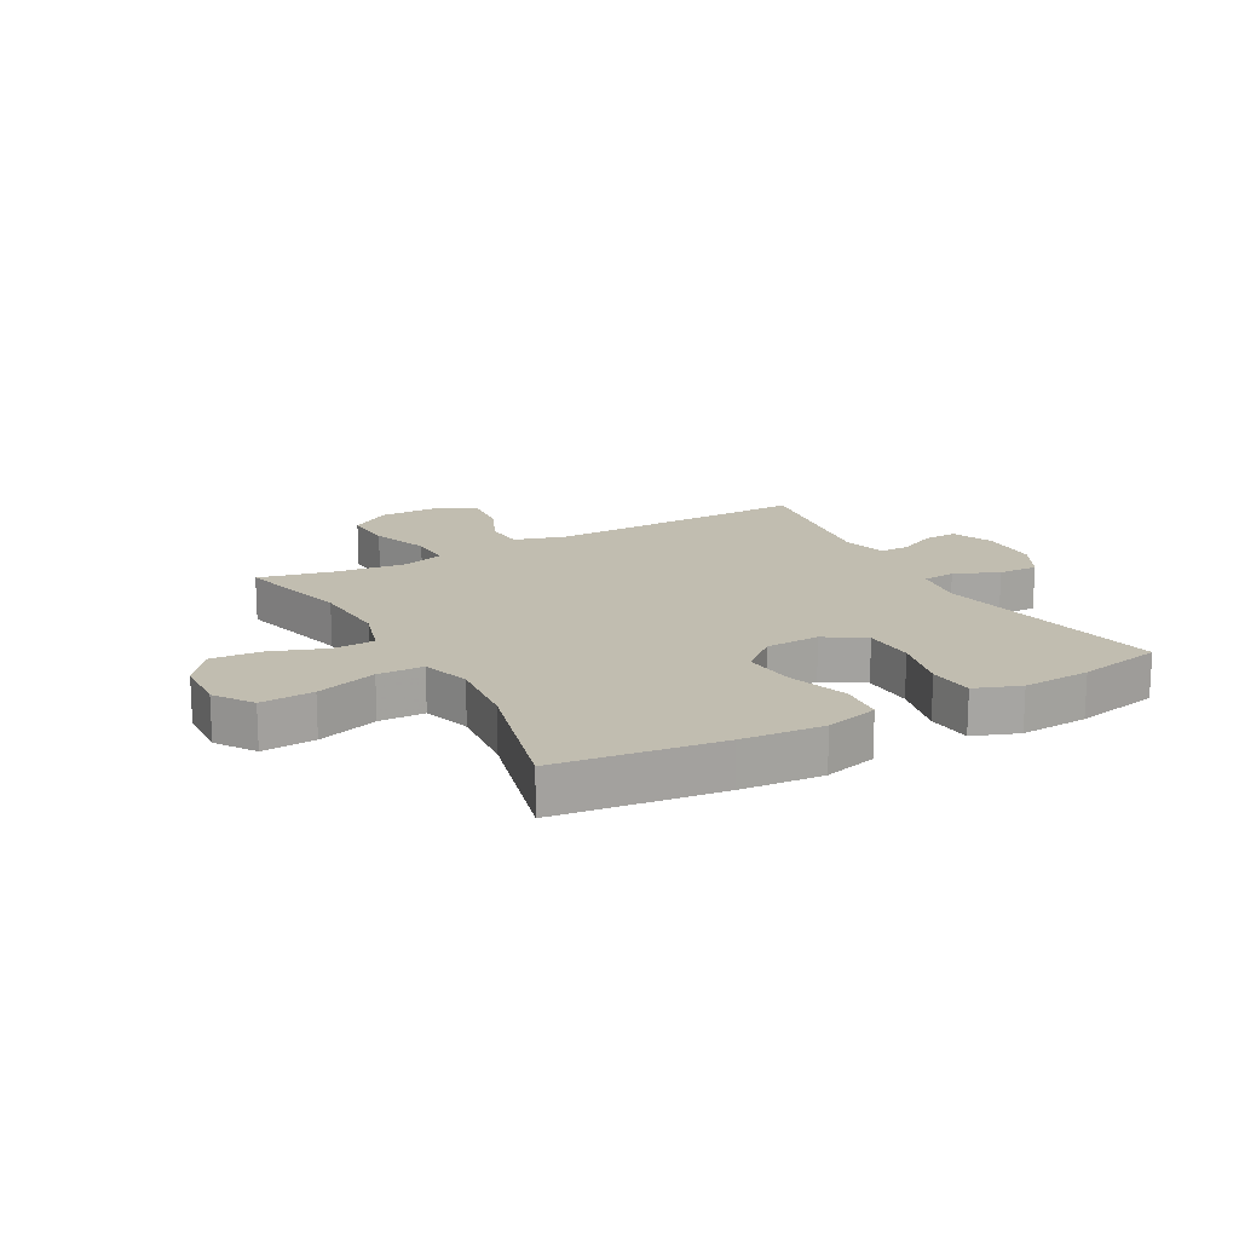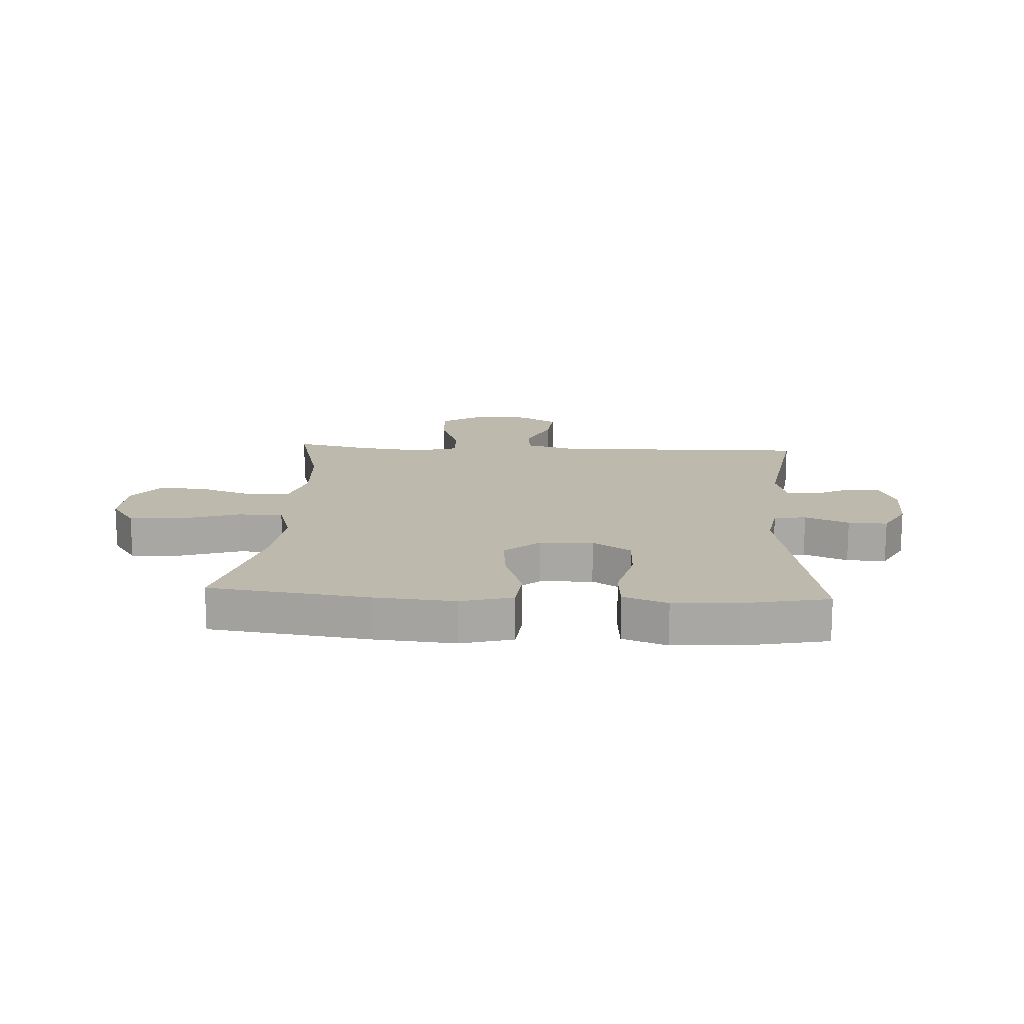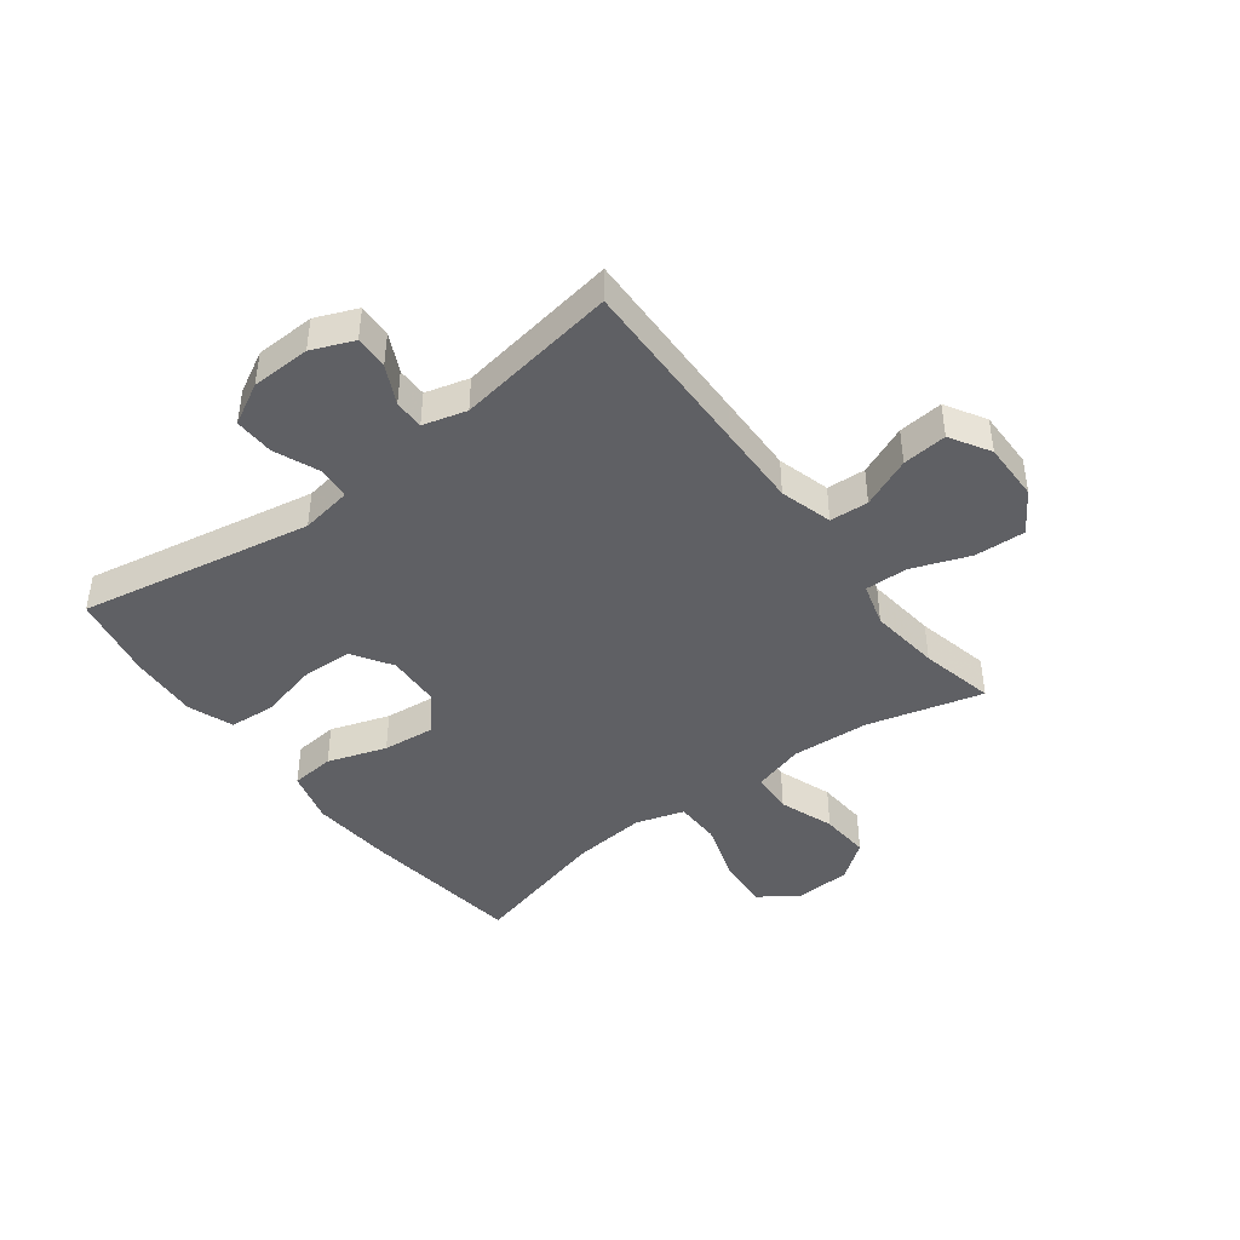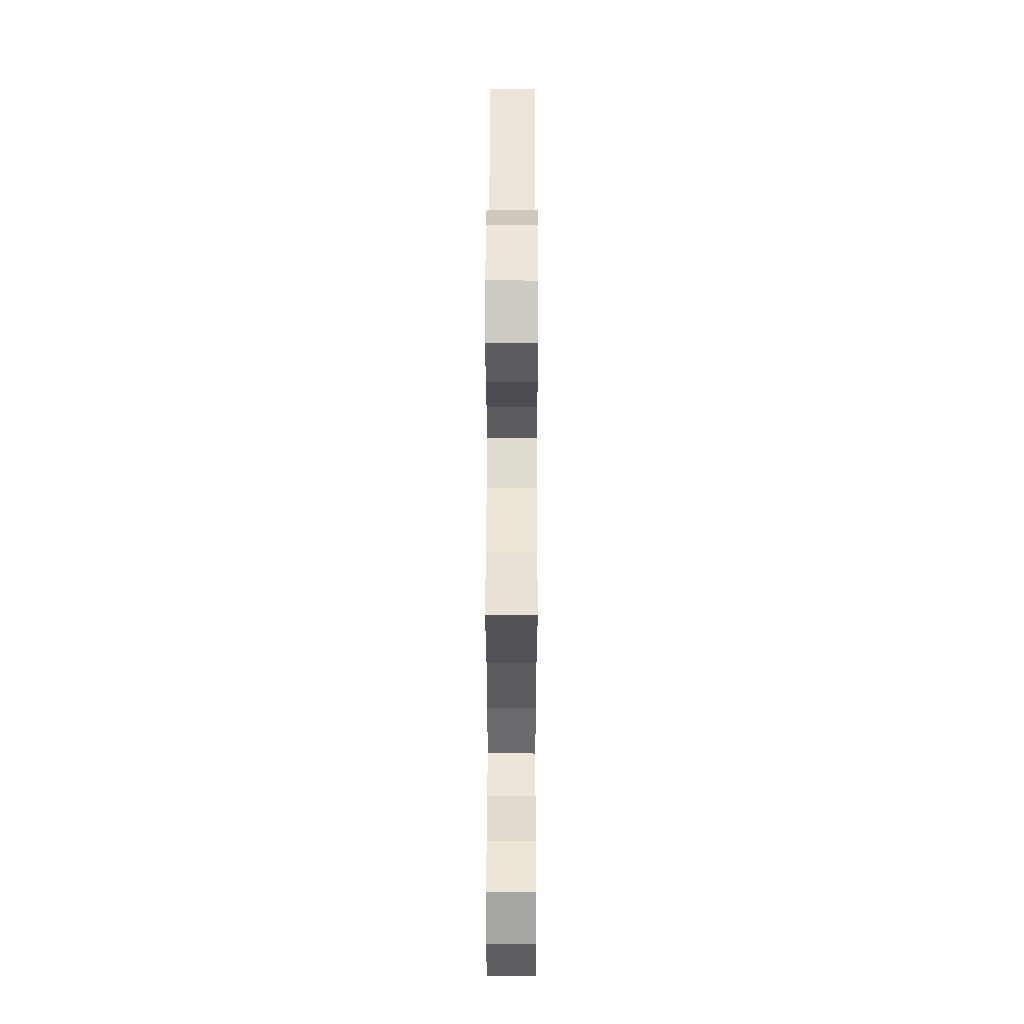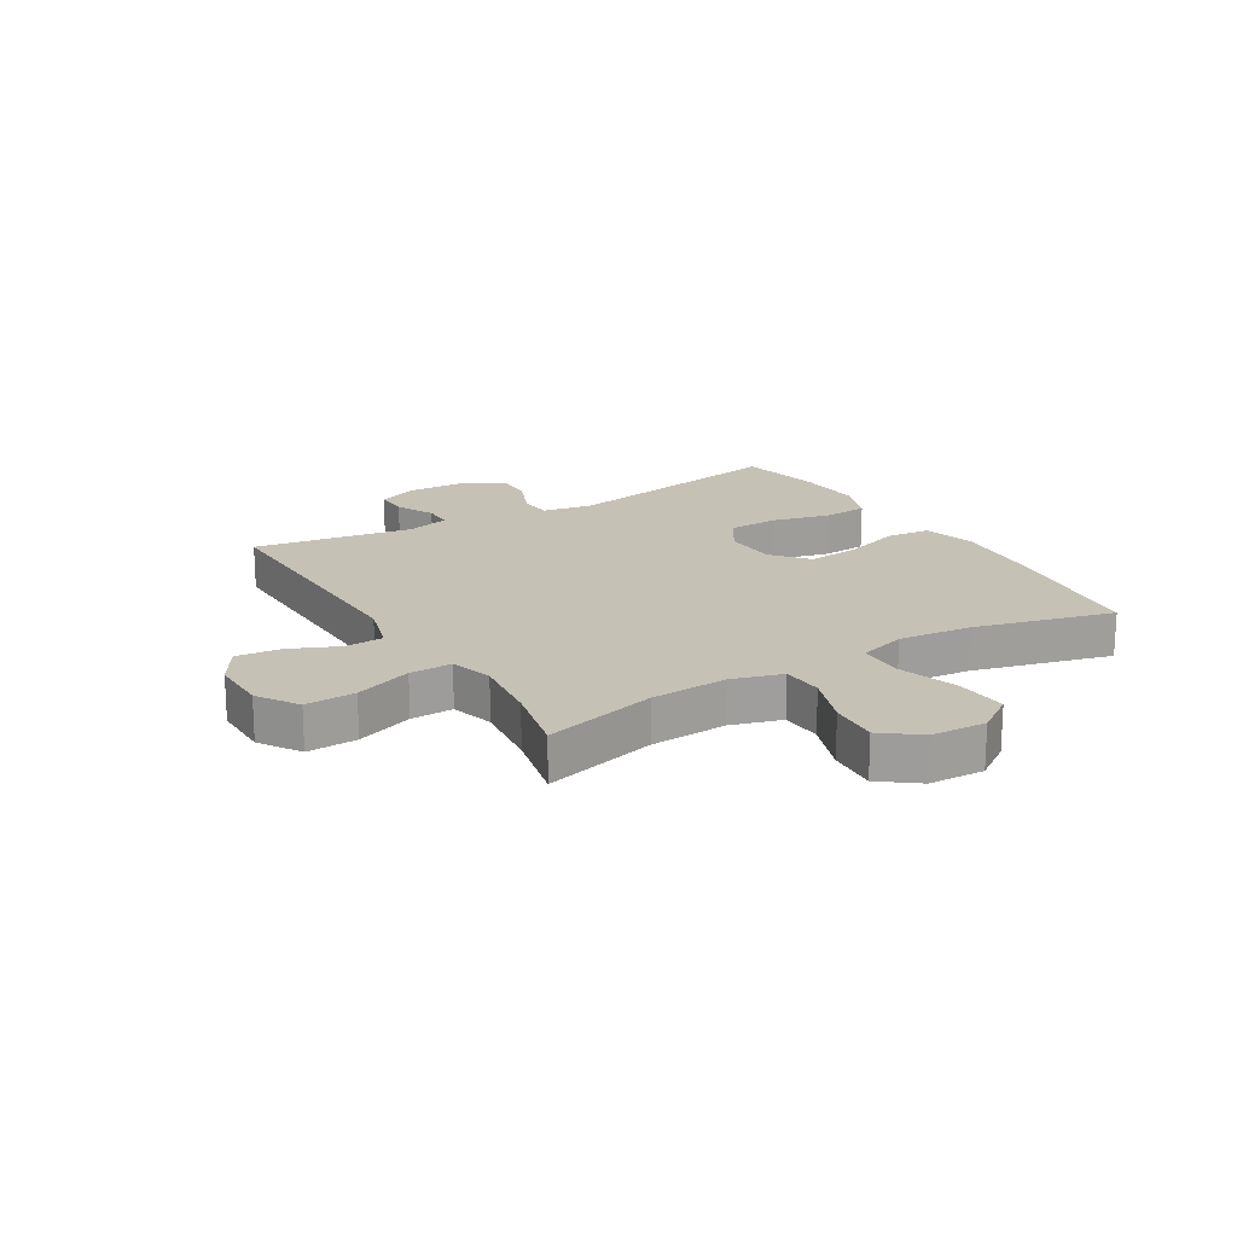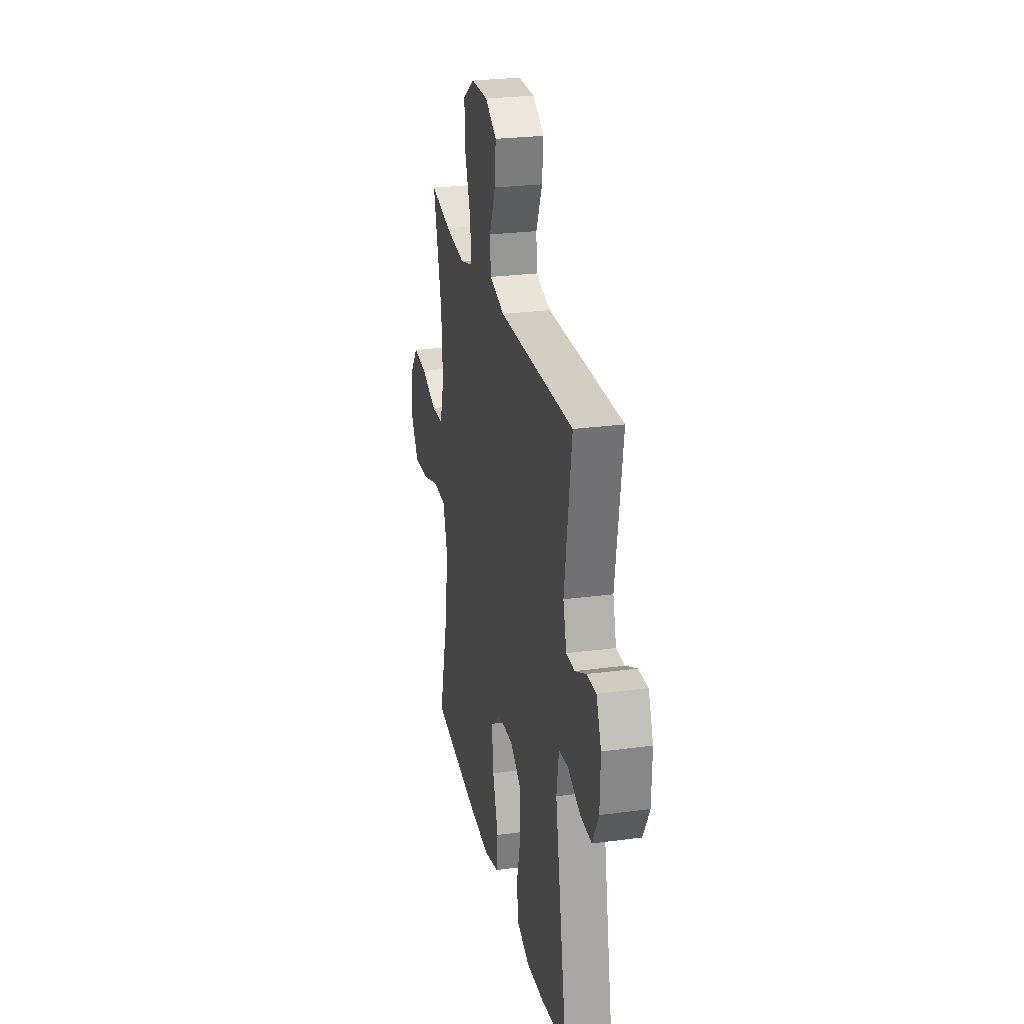
<metadata>
{"format":"obj","ext":"obj","renderer":"f3d","projection":"perspective","resolution":1024,"background":"white","views":[{"elev":16.7,"azim":151.4,"up":"+Y"},{"elev":15.3,"azim":-176.6,"up":"+Y"},{"elev":-43.5,"azim":-52.9,"up":"+Y"},{"elev":53.2,"azim":90.1,"up":"+Z"},{"elev":18.7,"azim":59.1,"up":"+Y"},{"elev":26.1,"azim":-102.0,"up":"+Z"}]}
</metadata>
<code>
v 0.5 0.07 -0.5
v 0.226 0.07 -0.535
v 0.089 0.07 -0.546
v 0 0.07 -0.522
v -0.007 0.07 -0.448
v 0.026 0.07 -0.349
v 0.035 0.07 -0.26
v -0.025 0.07 -0.209
v -0.116 0.07 -0.205
v -0.182 0.07 -0.247
v -0.185 0.07 -0.333
v -0.161 0.07 -0.432
v -0.167 0.07 -0.508
v -0.243 0.07 -0.536
v -0.357 0.07 -0.529
v -0.5 0.07 -0.5
v -0.427 0.07 -0.108
v -0.441 0.07 -0.022
v -0.496 0.07 -0.017
v -0.571 0.07 -0.048
v -0.638 0.07 -0.05
v -0.675 0.07 0.019
v -0.678 0.07 0.119
v -0.649 0.07 0.189
v -0.593 0.07 0.187
v -0.528 0.07 0.155
v -0.478 0.07 0.155
v -0.458 0.07 0.228
v -0.5 0.07 0.5
v -0.195 0.07 0.493
v -0.058 0.07 0.49
v 0.03 0.07 0.515
v 0.034 0.07 0.58
v -0.002 0.07 0.664
v -0.009 0.07 0.739
v 0.058 0.07 0.779
v 0.157 0.07 0.778
v 0.226 0.07 0.733
v 0.222 0.07 0.648
v 0.186 0.07 0.551
v 0.184 0.07 0.479
v 0.257 0.07 0.458
v 0.375 0.07 0.472
v 0.5 0.07 0.5
v 0.449 0.07 0.307
v 0.441 0.07 0.176
v 0.466 0.07 0.09
v 0.536 0.07 0.086
v 0.628 0.07 0.119
v 0.712 0.07 0.125
v 0.76 0.07 0.062
v 0.764 0.07 -0.032
v 0.72 0.07 -0.096
v 0.631 0.07 -0.09
v 0.529 0.07 -0.057
v 0.452 0.07 -0.058
v 0.427 0.07 -0.139
v 0.439 0.07 -0.264
v 0.5 0 -0.5
v 0.226 0 -0.535
v 0.089 0 -0.546
v 0 0 -0.522
v -0.007 0 -0.448
v 0.026 0 -0.349
v 0.035 0 -0.26
v -0.025 0 -0.209
v -0.116 0 -0.205
v -0.182 0 -0.247
v -0.185 0 -0.333
v -0.161 0 -0.432
v -0.167 0 -0.508
v -0.243 0 -0.536
v -0.357 0 -0.529
v -0.5 0 -0.5
v -0.427 0 -0.108
v -0.441 0 -0.022
v -0.496 0 -0.017
v -0.571 0 -0.048
v -0.638 0 -0.05
v -0.675 0 0.019
v -0.678 0 0.119
v -0.649 0 0.189
v -0.593 0 0.187
v -0.528 0 0.155
v -0.478 0 0.155
v -0.458 0 0.228
v -0.5 0 0.5
v -0.195 0 0.493
v -0.058 0 0.49
v 0.03 0 0.515
v 0.034 0 0.58
v -0.002 0 0.664
v -0.009 0 0.739
v 0.058 0 0.779
v 0.157 0 0.778
v 0.226 0 0.733
v 0.222 0 0.648
v 0.186 0 0.551
v 0.184 0 0.479
v 0.257 0 0.458
v 0.375 0 0.472
v 0.5 0 0.5
v 0.449 0 0.307
v 0.441 0 0.176
v 0.466 0 0.09
v 0.536 0 0.086
v 0.628 0 0.119
v 0.712 0 0.125
v 0.76 0 0.062
v 0.764 0 -0.032
v 0.72 0 -0.096
v 0.631 0 -0.09
v 0.529 0 -0.057
v 0.452 0 -0.058
v 0.427 0 -0.139
v 0.439 0 -0.264
f 52 53 54 55
f 52 55 56
f 51 52 56
f 48 49 50 51
f 47 48 51 56
f 46 47 56 57
f 43 44 45
f 42 43 45 46
f 41 42 46 57
f 37 38 39 40
f 37 40 41
f 36 37 41
f 33 34 35 36
f 32 33 36 41
f 31 32 41 57
f 28 29 30
f 27 28 30 31
f 23 24 25 26
f 23 26 27
f 22 23 27
f 19 20 21 22
f 18 19 22 27
f 14 15 16 17
f 14 17 18
f 11 12 13 14
f 10 11 14 18
f 9 10 18 27
f 3 4 5 6
f 3 6 7
f 58 1 2 3
f 58 3 7
f 57 58 7 8
f 27 31 57
f 8 9 27 57
f 113 112 111 110
f 114 113 110
f 114 110 109
f 109 108 107 106
f 114 109 106 105
f 115 114 105 104
f 103 102 101
f 104 103 101 100
f 115 104 100 99
f 98 97 96 95
f 99 98 95
f 99 95 94
f 94 93 92 91
f 99 94 91 90
f 115 99 90 89
f 88 87 86
f 89 88 86 85
f 84 83 82 81
f 85 84 81
f 85 81 80
f 80 79 78 77
f 85 80 77 76
f 75 74 73 72
f 76 75 72
f 72 71 70 69
f 76 72 69 68
f 85 76 68 67
f 64 63 62 61
f 65 64 61
f 61 60 59 116
f 65 61 116
f 66 65 116 115
f 115 89 85
f 115 85 67 66
f 1 59 60 2
f 2 60 61 3
f 3 61 62 4
f 4 62 63 5
f 5 63 64 6
f 6 64 65 7
f 7 65 66 8
f 8 66 67 9
f 9 67 68 10
f 10 68 69 11
f 11 69 70 12
f 12 70 71 13
f 13 71 72 14
f 14 72 73 15
f 15 73 74 16
f 16 74 75 17
f 17 75 76 18
f 18 76 77 19
f 19 77 78 20
f 20 78 79 21
f 21 79 80 22
f 22 80 81 23
f 23 81 82 24
f 24 82 83 25
f 25 83 84 26
f 26 84 85 27
f 27 85 86 28
f 28 86 87 29
f 29 87 88 30
f 30 88 89 31
f 31 89 90 32
f 32 90 91 33
f 33 91 92 34
f 34 92 93 35
f 35 93 94 36
f 36 94 95 37
f 37 95 96 38
f 38 96 97 39
f 39 97 98 40
f 40 98 99 41
f 41 99 100 42
f 42 100 101 43
f 43 101 102 44
f 44 102 103 45
f 45 103 104 46
f 46 104 105 47
f 47 105 106 48
f 48 106 107 49
f 49 107 108 50
f 50 108 109 51
f 51 109 110 52
f 52 110 111 53
f 53 111 112 54
f 54 112 113 55
f 55 113 114 56
f 56 114 115 57
f 57 115 116 58
f 58 116 59 1

</code>
